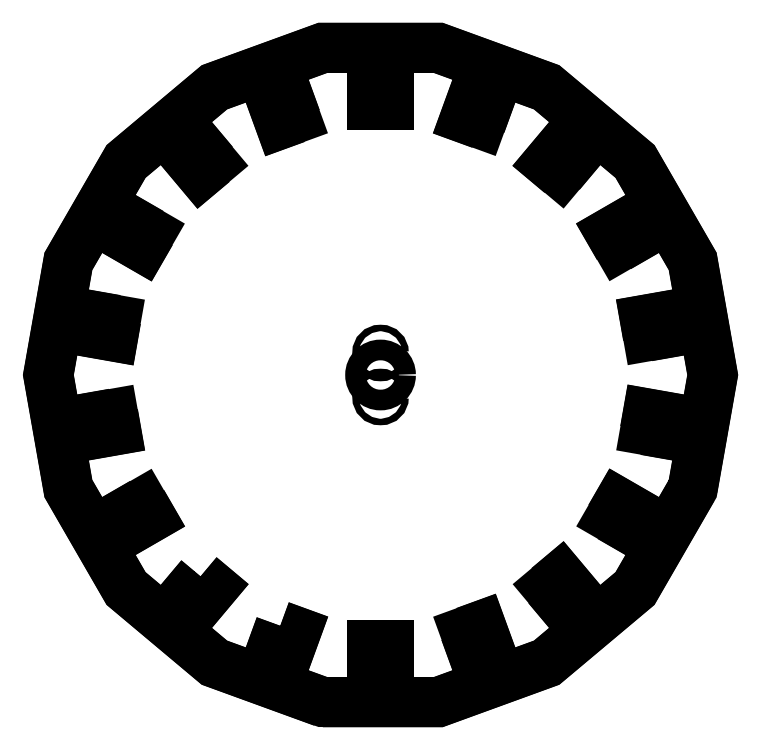
<metadata>
{"format":"dxf","ext":"dxf","renderer":"ezdxf+matplotlib","layout":"modelspace","background":"white","min_lineweight":24,"dpi":150}
</metadata>
<code>
0
SECTION
2
ENTITIES
0
CIRCLE
8
0
10
0
20
-8.5
30
0
40
1.25
210
0
220
0
230
1
0
CIRCLE
8
0
10
-9.358e-16
20
8.5
30
0
40
1.25
210
0
220
0
230
1
0
CIRCLE
8
0
10
0
20
0
30
0
40
4
210
0
220
0
230
1
0
LWPOLYLINE
8
0
90
4
70
1
43
0
10
69.61
20
77.82
10
79.25
20
89.31
10
74.2
20
93.56
10
64.55
20
82.07
0
LWPOLYLINE
8
0
90
4
70
1
43
0
10
103.3
20
14.87
10
118.1
20
17.48
10
117
20
23.98
10
102.2
20
21.37
0
LWPOLYLINE
8
0
90
4
70
1
43
0
10
88.73
20
-55.04
10
101.7
20
-62.54
10
105
20
-56.82
10
92.03
20
-49.32
0
LWPOLYLINE
8
0
90
4
70
1
43
0
10
32.59
20
-99.19
10
37.72
20
-113.3
10
43.92
20
-111
10
38.79
20
-96.94
0
LWPOLYLINE
8
0
90
4
70
1
43
0
10
-38.79
20
-96.94
10
-43.92
20
-111
10
-37.72
20
-113.3
10
-32.59
20
-99.19
0
LWPOLYLINE
8
0
90
4
70
1
43
0
10
-92.03
20
-49.32
10
-105
20
-56.82
10
-101.7
20
-62.54
10
-88.73
20
-55.04
0
LWPOLYLINE
8
0
90
4
70
1
43
0
10
-102.2
20
21.37
10
-117
20
23.98
10
-118.1
20
17.48
10
-103.3
20
14.87
0
LWPOLYLINE
8
0
90
4
70
1
43
0
10
-64.55
20
82.07
10
-74.2
20
93.56
10
-79.25
20
89.31
10
-69.61
20
77.82
0
LWPOLYLINE
8
0
90
18
70
1
43
0
10
120.7
20
-43.92
10
98.36
20
-82.53
10
64.2
20
-111.2
10
22.3
20
-126.4
10
-22.3
20
-126.4
10
-64.2
20
-111.2
10
-98.36
20
-82.53
10
-120.7
20
-43.92
10
-128.4
20
-1.776e-14
10
-120.7
20
43.92
10
-98.36
20
82.53
10
-64.2
20
111.2
10
-22.3
20
126.4
10
22.3
20
126.4
10
64.2
20
111.2
10
98.36
20
82.53
10
120.7
20
43.92
10
128.4
20
8.882e-15
0
LWPOLYLINE
8
0
90
4
70
1
43
0
10
-3.3
20
119.4
10
-3.3
20
104.4
10
3.3
20
104.4
10
3.3
20
119.4
0
LWPOLYLINE
8
0
90
4
70
1
43
0
10
-32.59
20
99.19
10
-37.72
20
113.3
10
-43.92
20
111
10
-38.79
20
96.94
0
LWPOLYLINE
8
0
90
4
70
1
43
0
10
-88.73
20
55.04
10
-101.7
20
62.54
10
-105
20
56.82
10
-92.03
20
49.32
0
LWPOLYLINE
8
0
90
4
70
1
43
0
10
-103.3
20
-14.87
10
-118.1
20
-17.48
10
-117
20
-23.98
10
-102.2
20
-21.37
0
LWPOLYLINE
8
0
90
4
70
1
43
0
10
-69.61
20
-77.82
10
-79.25
20
-89.31
10
-74.2
20
-93.56
10
-64.55
20
-82.07
0
LWPOLYLINE
8
0
90
4
70
1
43
0
10
-3.3
20
-104.4
10
-3.3
20
-119.4
10
3.3
20
-119.4
10
3.3
20
-104.4
0
LWPOLYLINE
8
0
90
4
70
1
43
0
10
64.55
20
-82.07
10
74.2
20
-93.56
10
79.25
20
-89.31
10
69.61
20
-77.82
0
LWPOLYLINE
8
0
90
4
70
1
43
0
10
102.2
20
-21.37
10
117
20
-23.98
10
118.1
20
-17.48
10
103.3
20
-14.87
0
LWPOLYLINE
8
0
90
4
70
1
43
0
10
92.03
20
49.32
10
105
20
56.82
10
101.7
20
62.54
10
88.73
20
55.04
0
LWPOLYLINE
8
0
90
4
70
1
43
0
10
38.79
20
96.94
10
43.92
20
111
10
37.72
20
113.3
10
32.59
20
99.19
0
LWPOLYLINE
8
0
90
18
70
1
43
0
10
-22.31
20
-126.5
10
-64.25
20
-111.3
10
-98.44
20
-82.6
10
-120.8
20
-43.95
10
-128.5
20
-1.776e-14
10
-120.8
20
43.95
10
-98.44
20
82.6
10
-64.25
20
111.3
10
-22.31
20
126.5
10
22.31
20
126.5
10
64.25
20
111.3
10
98.44
20
82.6
10
120.8
20
43.95
10
128.5
20
1.776e-14
10
120.8
20
-43.95
10
98.44
20
-82.6
10
64.25
20
-111.3
10
22.31
20
-126.5
0
LWPOLYLINE
8
0
90
4
70
1
43
0
10
-104.9
20
56.86
10
-92.06
20
49.46
10
-88.86
20
55
10
-101.7
20
62.4
0
LWPOLYLINE
8
0
90
4
70
1
43
0
10
-79.11
20
89.3
10
-69.6
20
77.96
10
-64.69
20
82.08
10
-74.21
20
93.42
0
LWPOLYLINE
8
0
90
4
70
1
43
0
10
-43.8
20
111
10
-38.73
20
97.07
10
-32.72
20
99.25
10
-37.78
20
113.2
0
LWPOLYLINE
8
0
90
4
70
1
43
0
10
-3.2
20
119.3
10
-3.2
20
104.5
10
3.2
20
104.5
10
3.2
20
119.3
0
LWPOLYLINE
8
0
90
4
70
1
43
0
10
37.78
20
113.2
10
32.72
20
99.25
10
38.73
20
97.07
10
43.8
20
111
0
LWPOLYLINE
8
0
90
4
70
1
43
0
10
74.21
20
93.42
10
64.69
20
82.08
10
69.6
20
77.96
10
79.11
20
89.3
0
LWPOLYLINE
8
0
90
4
70
1
43
0
10
101.7
20
62.4
10
88.86
20
55
10
92.06
20
49.46
10
104.9
20
56.86
0
LWPOLYLINE
8
0
90
4
70
1
43
0
10
116.9
20
23.86
10
102.3
20
21.29
10
103.4
20
14.99
10
118
20
17.56
0
LWPOLYLINE
8
0
90
4
70
1
43
0
10
118
20
-17.56
10
103.4
20
-14.99
10
102.3
20
-21.29
10
116.9
20
-23.86
0
LWPOLYLINE
8
0
90
4
70
1
43
0
10
104.9
20
-56.86
10
92.06
20
-49.46
10
88.86
20
-55
10
101.7
20
-62.4
0
LWPOLYLINE
8
0
90
4
70
1
43
0
10
79.11
20
-89.3
10
69.6
20
-77.96
10
64.69
20
-82.08
10
74.21
20
-93.42
0
LWPOLYLINE
8
0
90
4
70
1
43
0
10
43.8
20
-111
10
38.73
20
-97.07
10
32.72
20
-99.25
10
37.78
20
-113.2
0
LWPOLYLINE
8
0
90
4
70
1
43
0
10
3.2
20
-119.3
10
3.2
20
-104.5
10
-3.2
20
-104.5
10
-3.2
20
-119.3
0
LWPOLYLINE
8
0
90
4
70
1
43
0
10
-38.73
20
-97.07
10
-43.8
20
-111
10
-37.78
20
-113.2
10
-32.72
20
-99.25
0
LWPOLYLINE
8
0
90
4
70
1
43
0
10
-69.6
20
-77.96
10
-79.11
20
-89.3
10
-74.21
20
-93.42
10
-64.69
20
-82.08
0
LWPOLYLINE
8
0
90
4
70
1
43
0
10
-101.7
20
-62.4
10
-88.86
20
-55
10
-92.06
20
-49.46
10
-104.9
20
-56.86
0
LWPOLYLINE
8
0
90
4
70
1
43
0
10
-116.9
20
-23.86
10
-102.3
20
-21.29
10
-103.4
20
-14.99
10
-118
20
-17.56
0
LWPOLYLINE
8
0
90
4
70
1
43
0
10
-118
20
17.56
10
-103.4
20
14.99
10
-102.3
20
21.29
10
-116.9
20
23.86
0
ENDSEC
0
EOF

</code>
